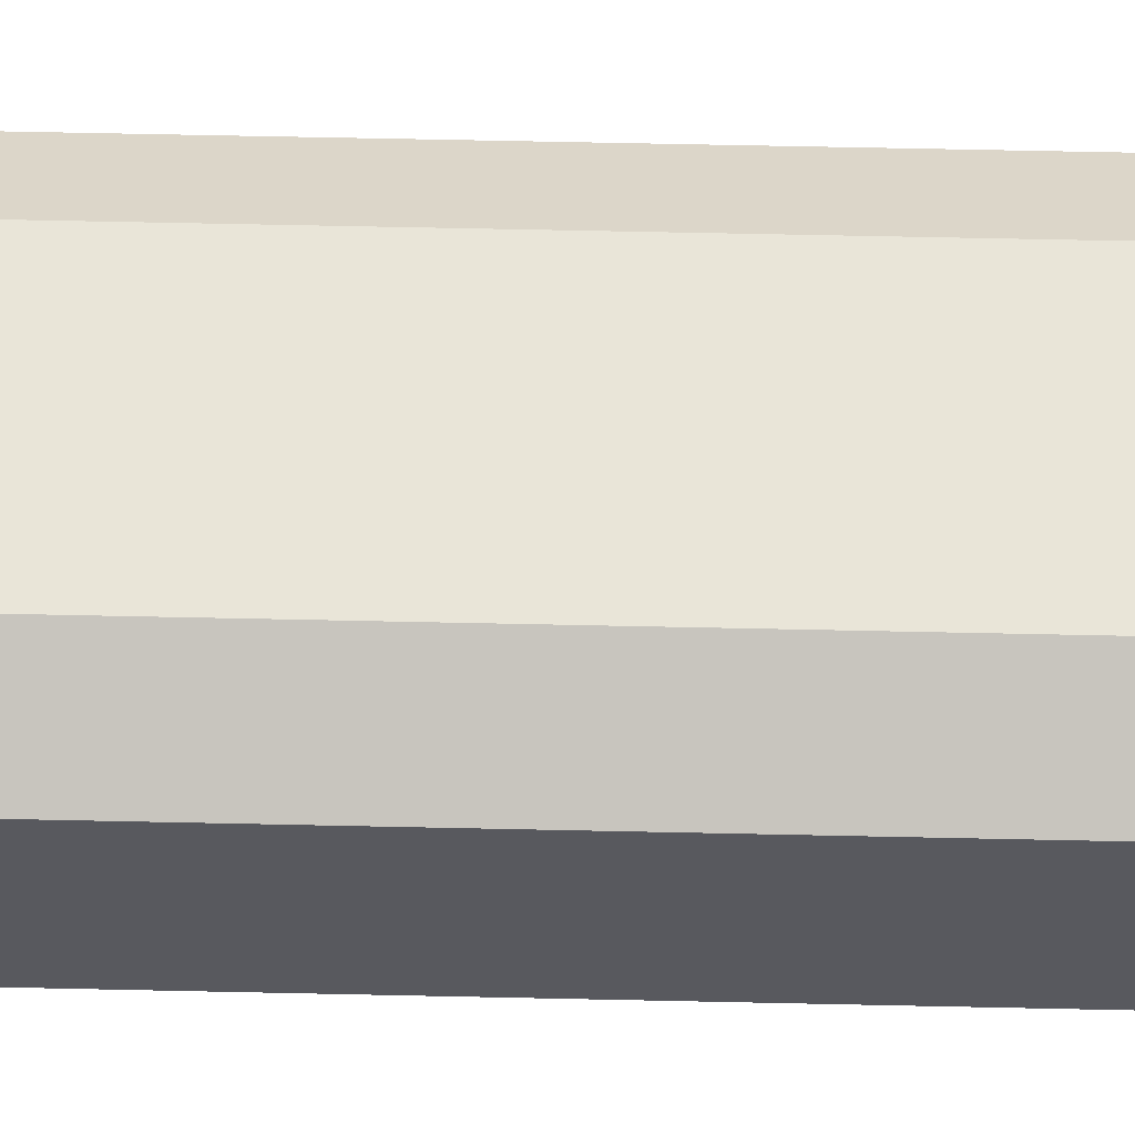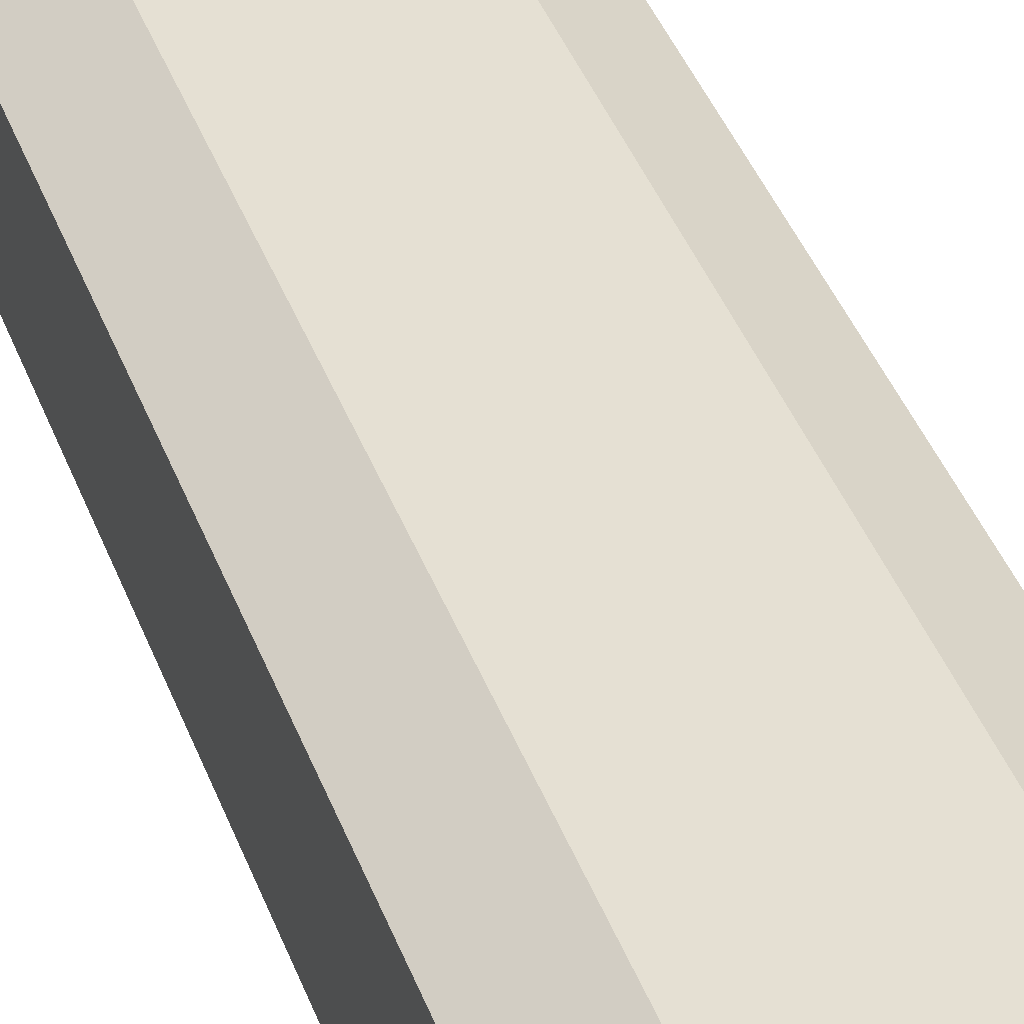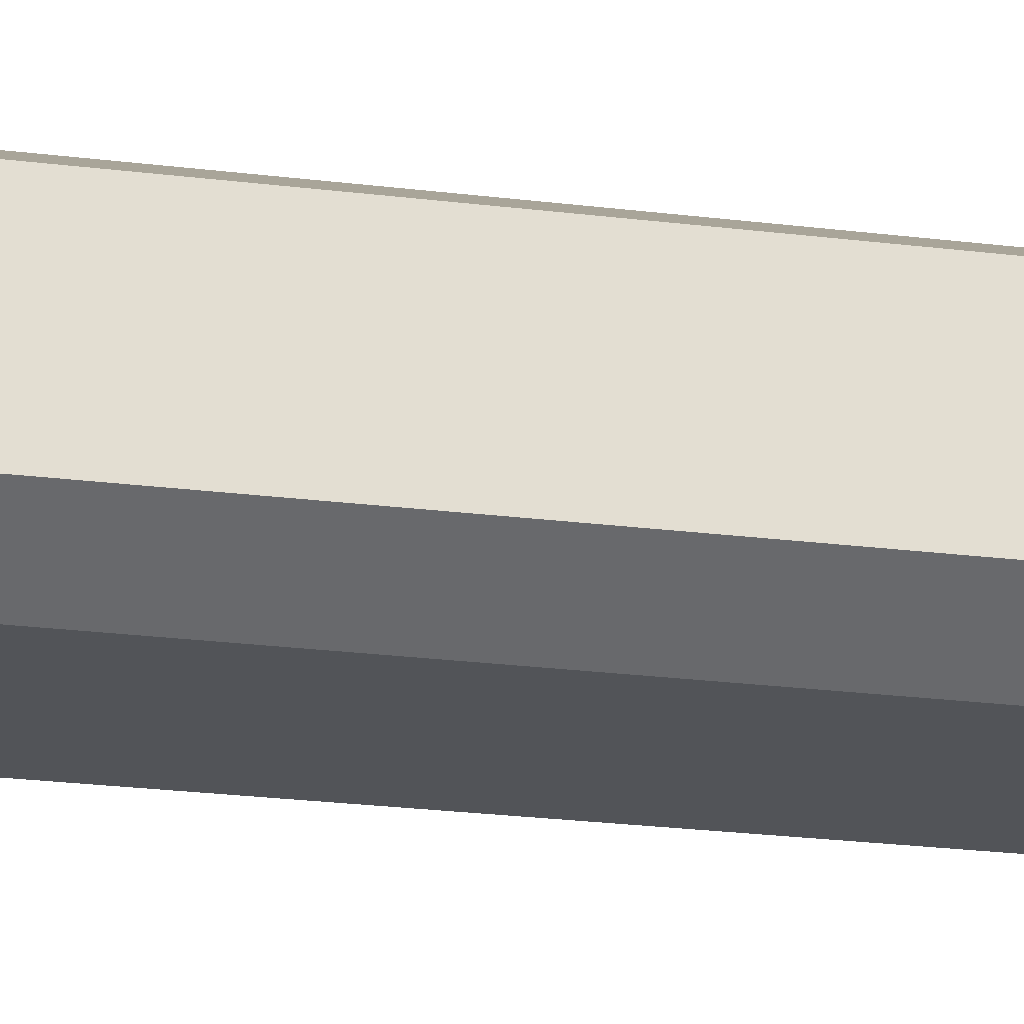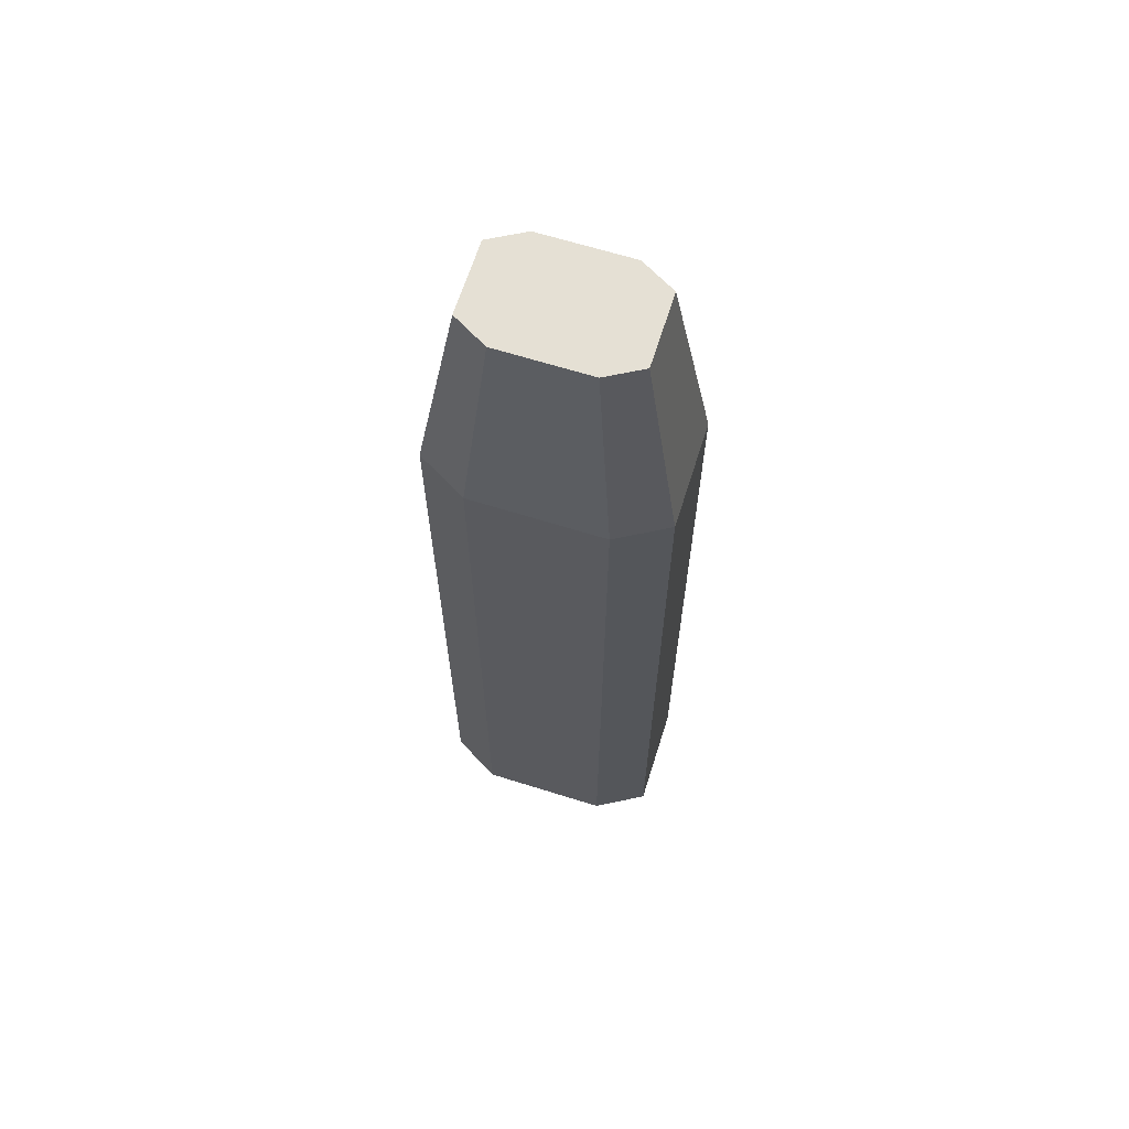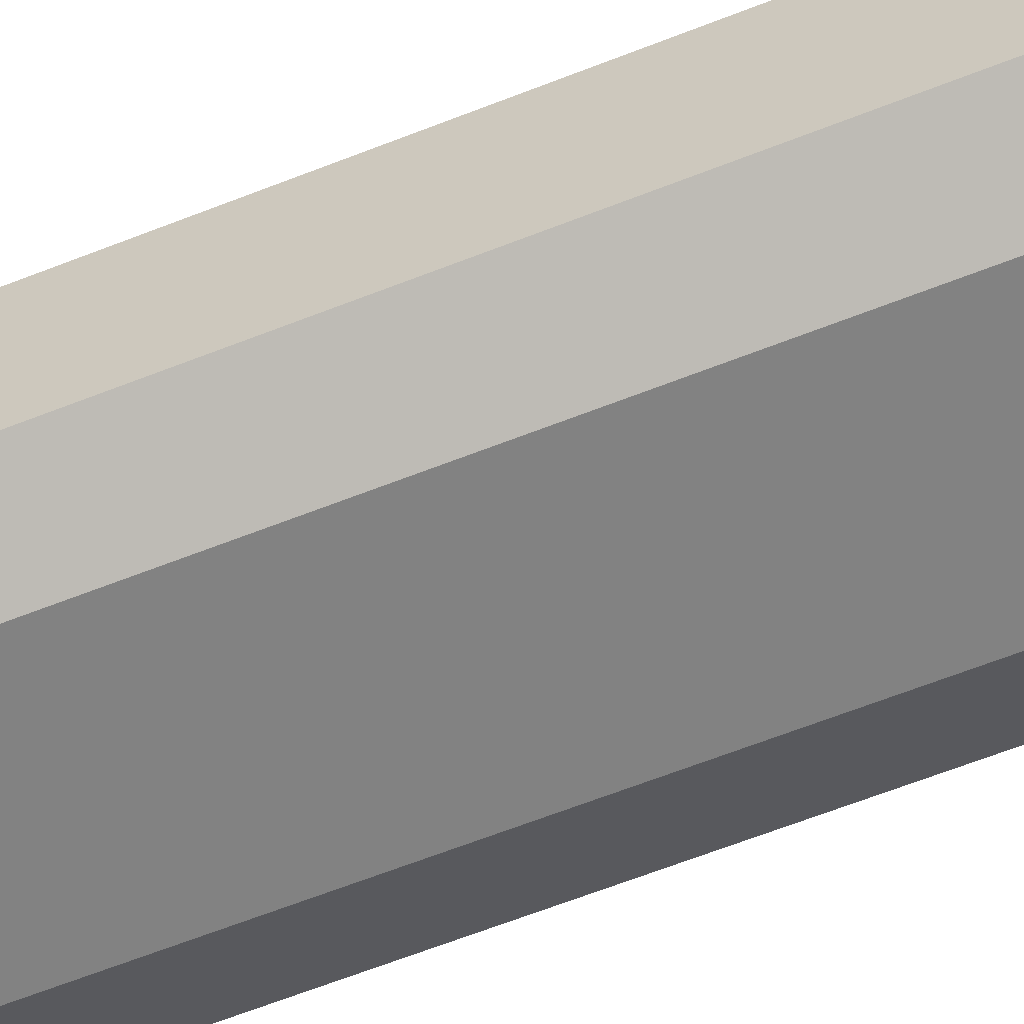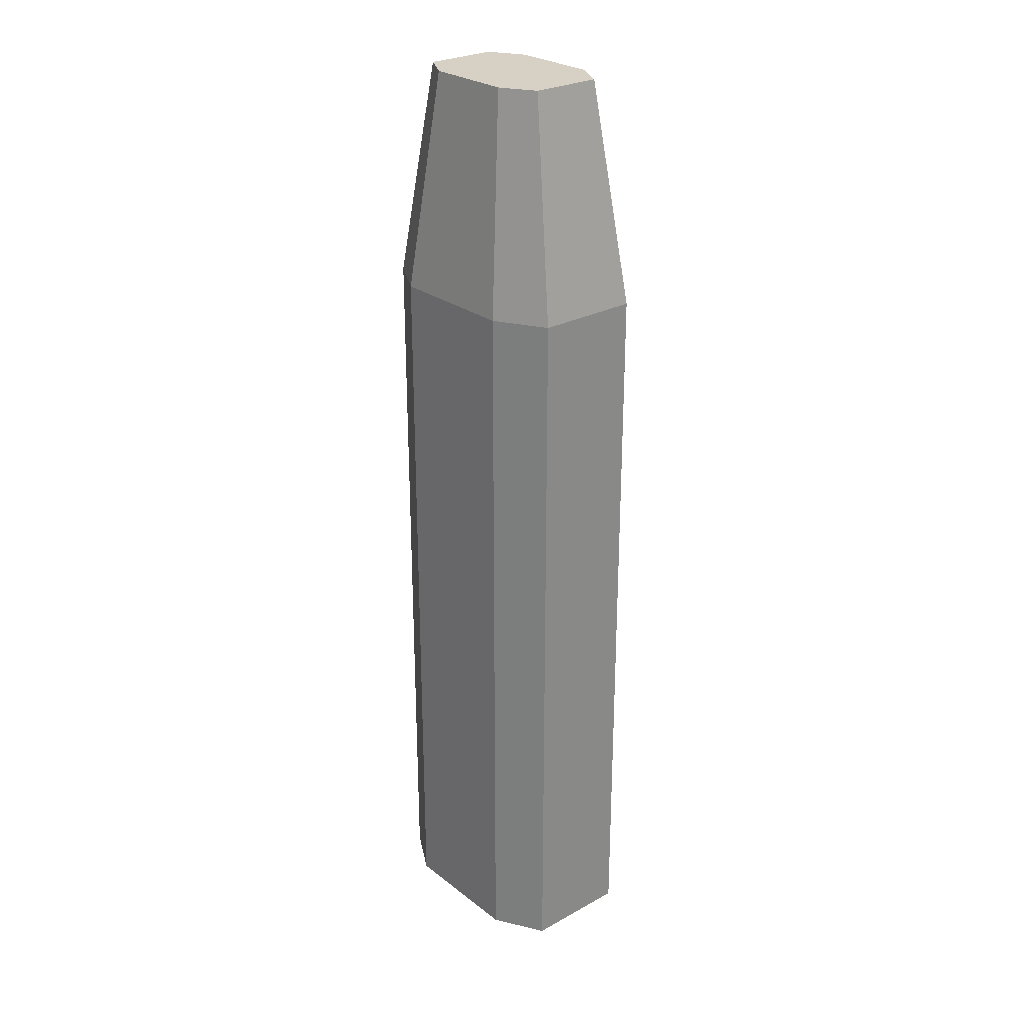
<metadata>
{"format":"obj","ext":"obj","renderer":"f3d","projection":"perspective","resolution":1024,"background":"white","views":[{"elev":59.7,"azim":91.3,"up":"+Y"},{"elev":38.2,"azim":161.5,"up":"+Y"},{"elev":-23.3,"azim":77.9,"up":"+Y"},{"elev":65.3,"azim":17.5,"up":"+Z"},{"elev":-60.7,"azim":-67.7,"up":"+Y"},{"elev":26.8,"azim":49.6,"up":"+Z"}]}
</metadata>
<code>
g Hgn_BattleCruiserKineticBurstCannon
v 3.497 1.588 -17.26
v 3.497 -1.588 -17.26
v 3.497 1.588 -39.73
v 3.497 -1.588 -39.73
v -3.497 -1.588 -17.26
v -3.497 1.588 -17.26
v -3.497 -1.588 -39.73
v -3.497 1.588 -39.73
v -1.989 -2.444 -17.26
v -1.989 -2.444 -39.73
v 1.989 -2.444 -17.26
v 1.989 -2.444 -39.73
v 3.497 1.588 -17.26
v 3.497 1.588 -39.73
v 1.989 2.444 -17.26
v 1.989 2.444 -39.73
v -3.497 1.588 -39.73
v -3.497 1.588 -17.26
v -1.989 2.444 -39.73
v -1.989 2.444 -17.26
v -3.497 -1.588 -17.26
v -3.497 -1.588 -39.73
v -1.989 -2.444 -17.26
v -1.989 -2.444 -39.73
v 3.497 -1.588 -39.73
v 3.497 -1.588 -17.26
v 1.989 -2.444 -39.73
v 1.989 -2.444 -17.26
v 1.989 2.444 -17.26
v 1.989 2.444 -39.73
v -1.989 2.444 -17.26
v -1.989 2.444 -39.73
v 2.389 -1.085 -10.59
v 2.389 1.085 -10.59
v 1.359 -1.67 -10.59
v 1.359 1.67 -10.59
v -1.359 -1.67 -10.59
v -1.359 1.67 -10.59
v -2.389 1.085 -10.59
v -2.389 -1.085 -10.59
v 3.497 -1.588 -17.26
v 2.389 -1.085 -10.59
v 1.989 -2.444 -17.26
v 1.359 -1.67 -10.59
v 3.497 -1.588 -17.26
v 3.497 1.588 -17.26
v 2.389 -1.085 -10.59
v 2.389 1.085 -10.59
v 3.497 1.588 -17.26
v 1.989 2.444 -17.26
v 2.389 1.085 -10.59
v 1.359 1.67 -10.59
v 1.989 2.444 -17.26
v -1.989 2.444 -17.26
v 1.359 1.67 -10.59
v -1.359 1.67 -10.59
v -3.497 1.588 -17.26
v -2.389 1.085 -10.59
v -1.989 2.444 -17.26
v -1.359 1.67 -10.59
v -3.497 1.588 -17.26
v -3.497 -1.588 -17.26
v -2.389 1.085 -10.59
v -2.389 -1.085 -10.59
v -3.497 -1.588 -17.26
v -1.989 -2.444 -17.26
v -2.389 -1.085 -10.59
v -1.359 -1.67 -10.59
v -1.989 -2.444 -17.26
v 1.989 -2.444 -17.26
v -1.359 -1.67 -10.59
v 1.359 -1.67 -10.59
f 1 2 3
f 2 4 3
f 5 6 7
f 6 8 7
f 9 10 11
f 10 12 11
f 13 14 15
f 14 16 15
f 17 18 19
f 18 20 19
f 21 22 23
f 22 24 23
f 25 26 27
f 26 28 27
f 29 30 31
f 30 32 31
f 33 34 35
f 34 36 35
f 35 36 37
f 36 38 37
f 38 39 37
f 39 40 37
f 41 42 43
f 43 42 44
f 45 46 47
f 46 48 47
f 49 50 51
f 50 52 51
f 53 54 55
f 54 56 55
f 57 58 59
f 59 58 60
f 61 62 63
f 62 64 63
f 65 66 67
f 66 68 67
f 69 70 71
f 70 72 71

</code>
